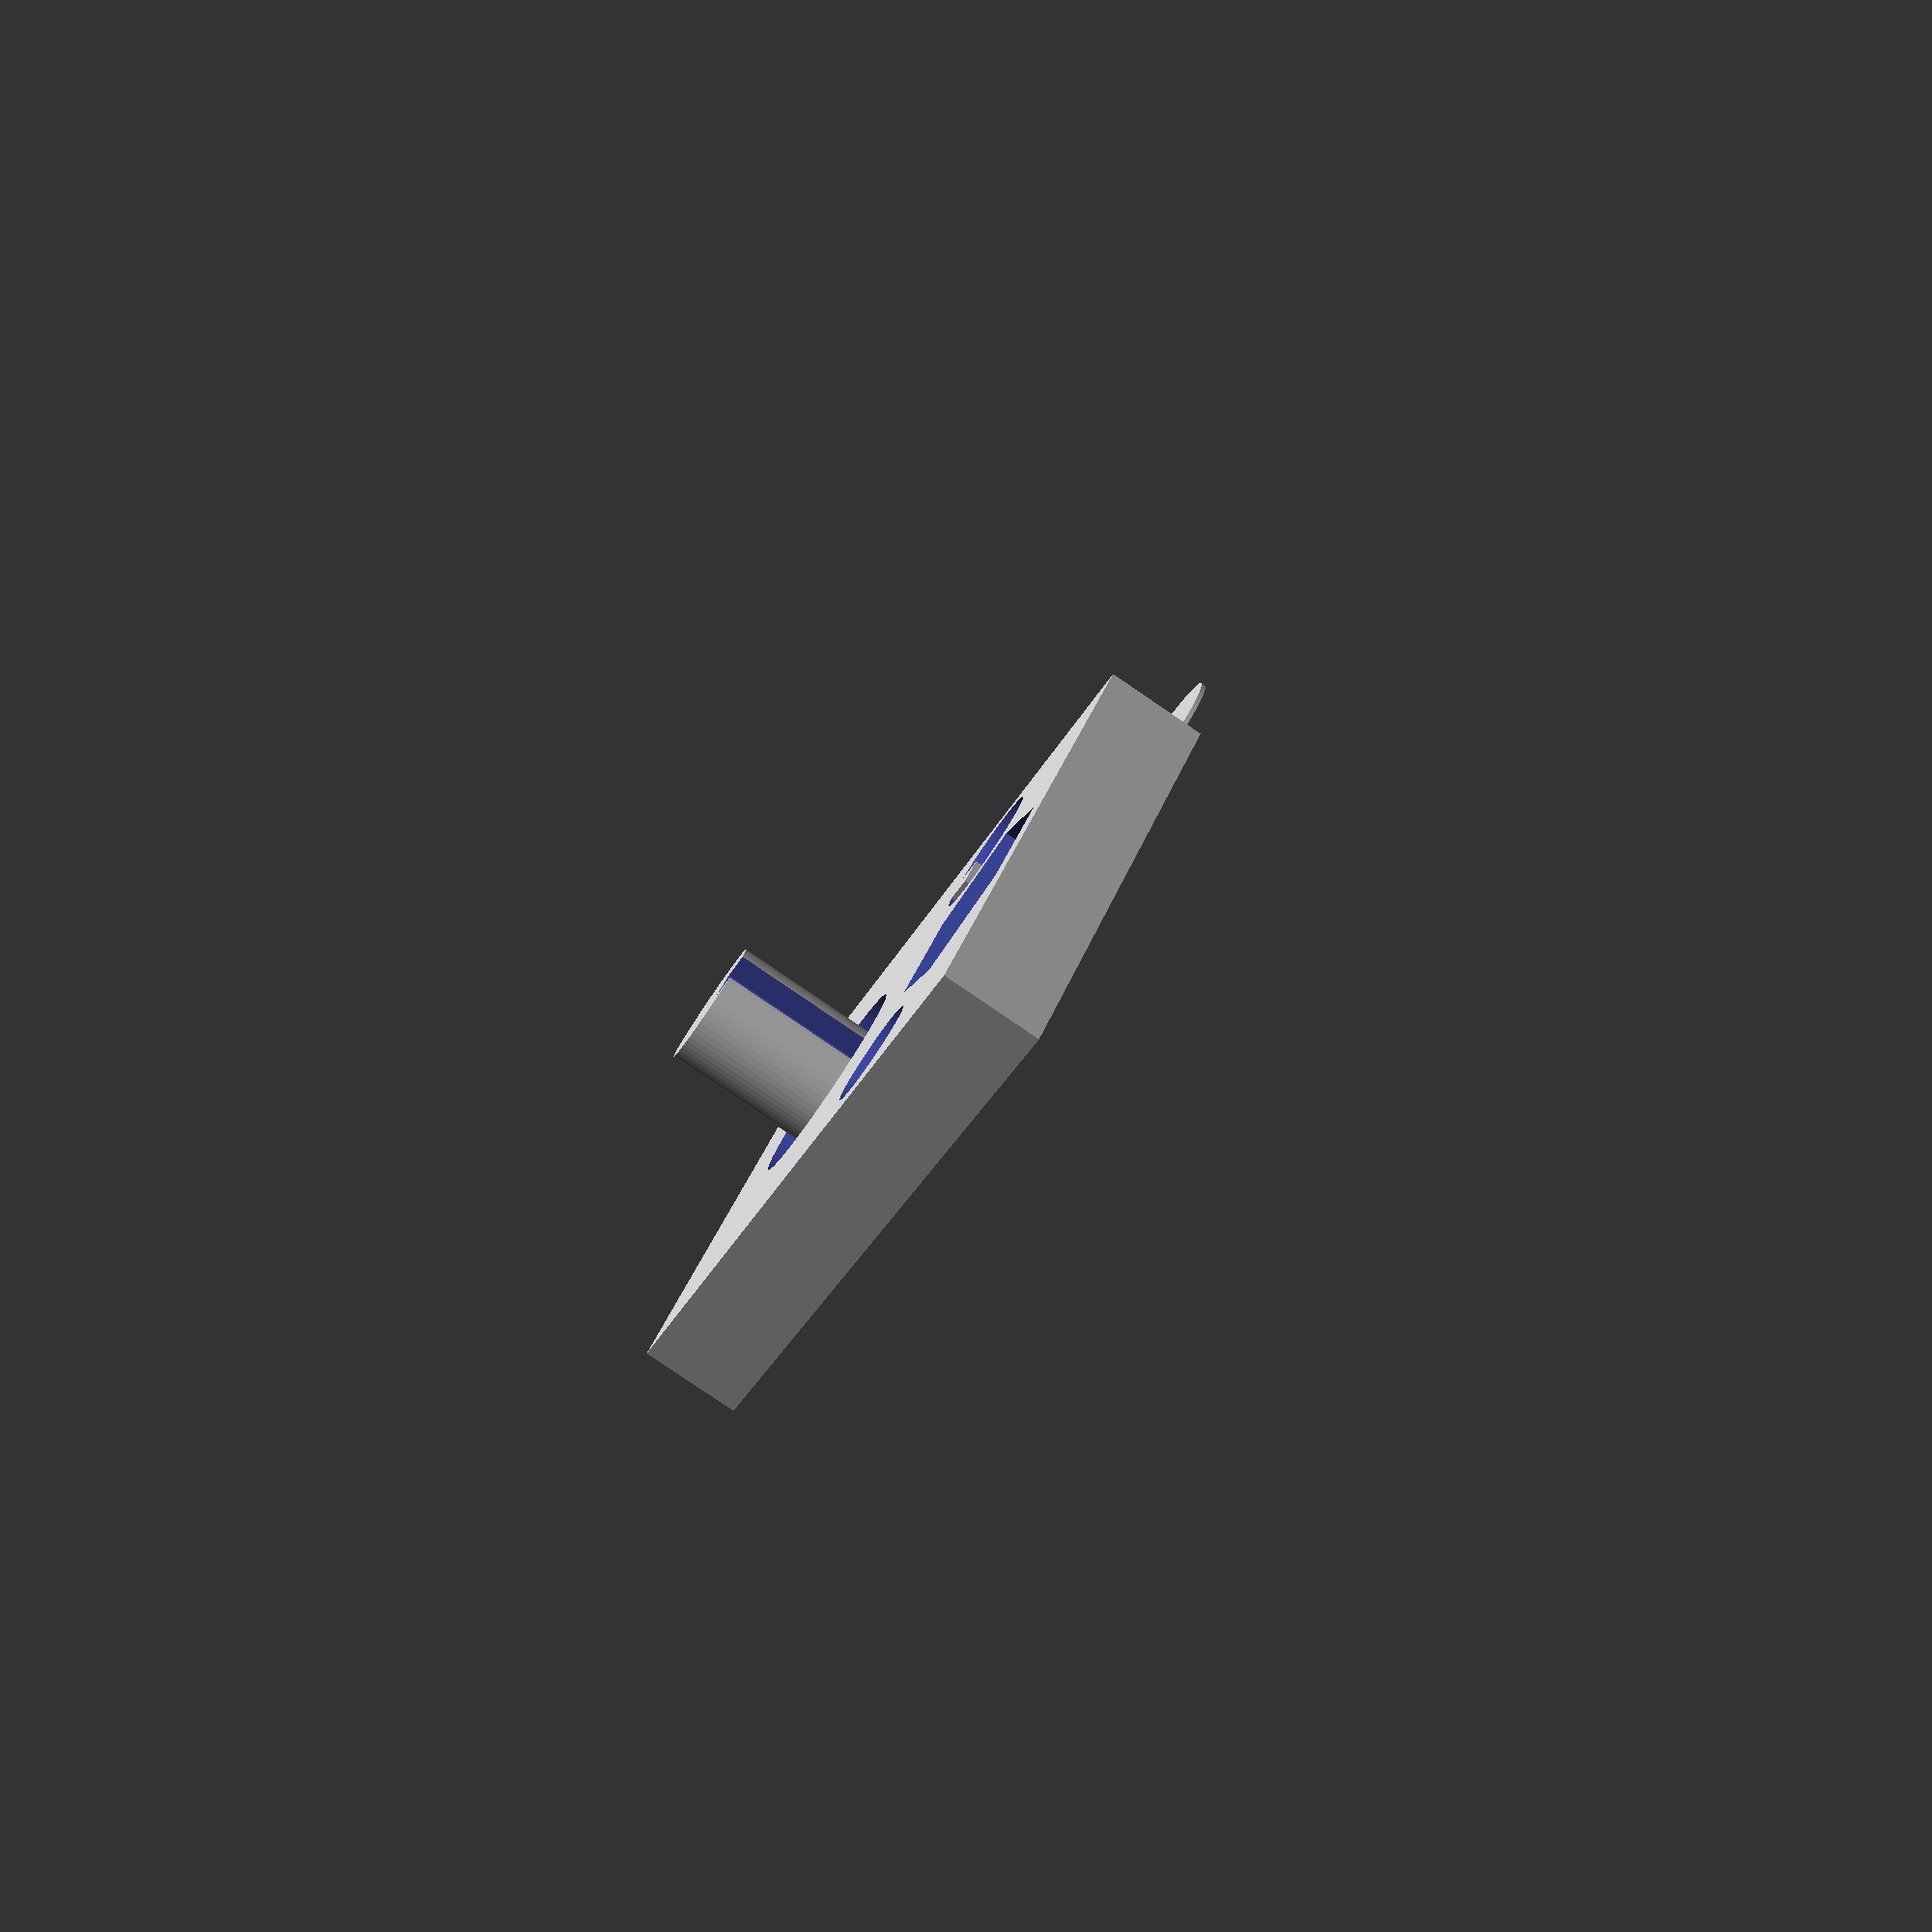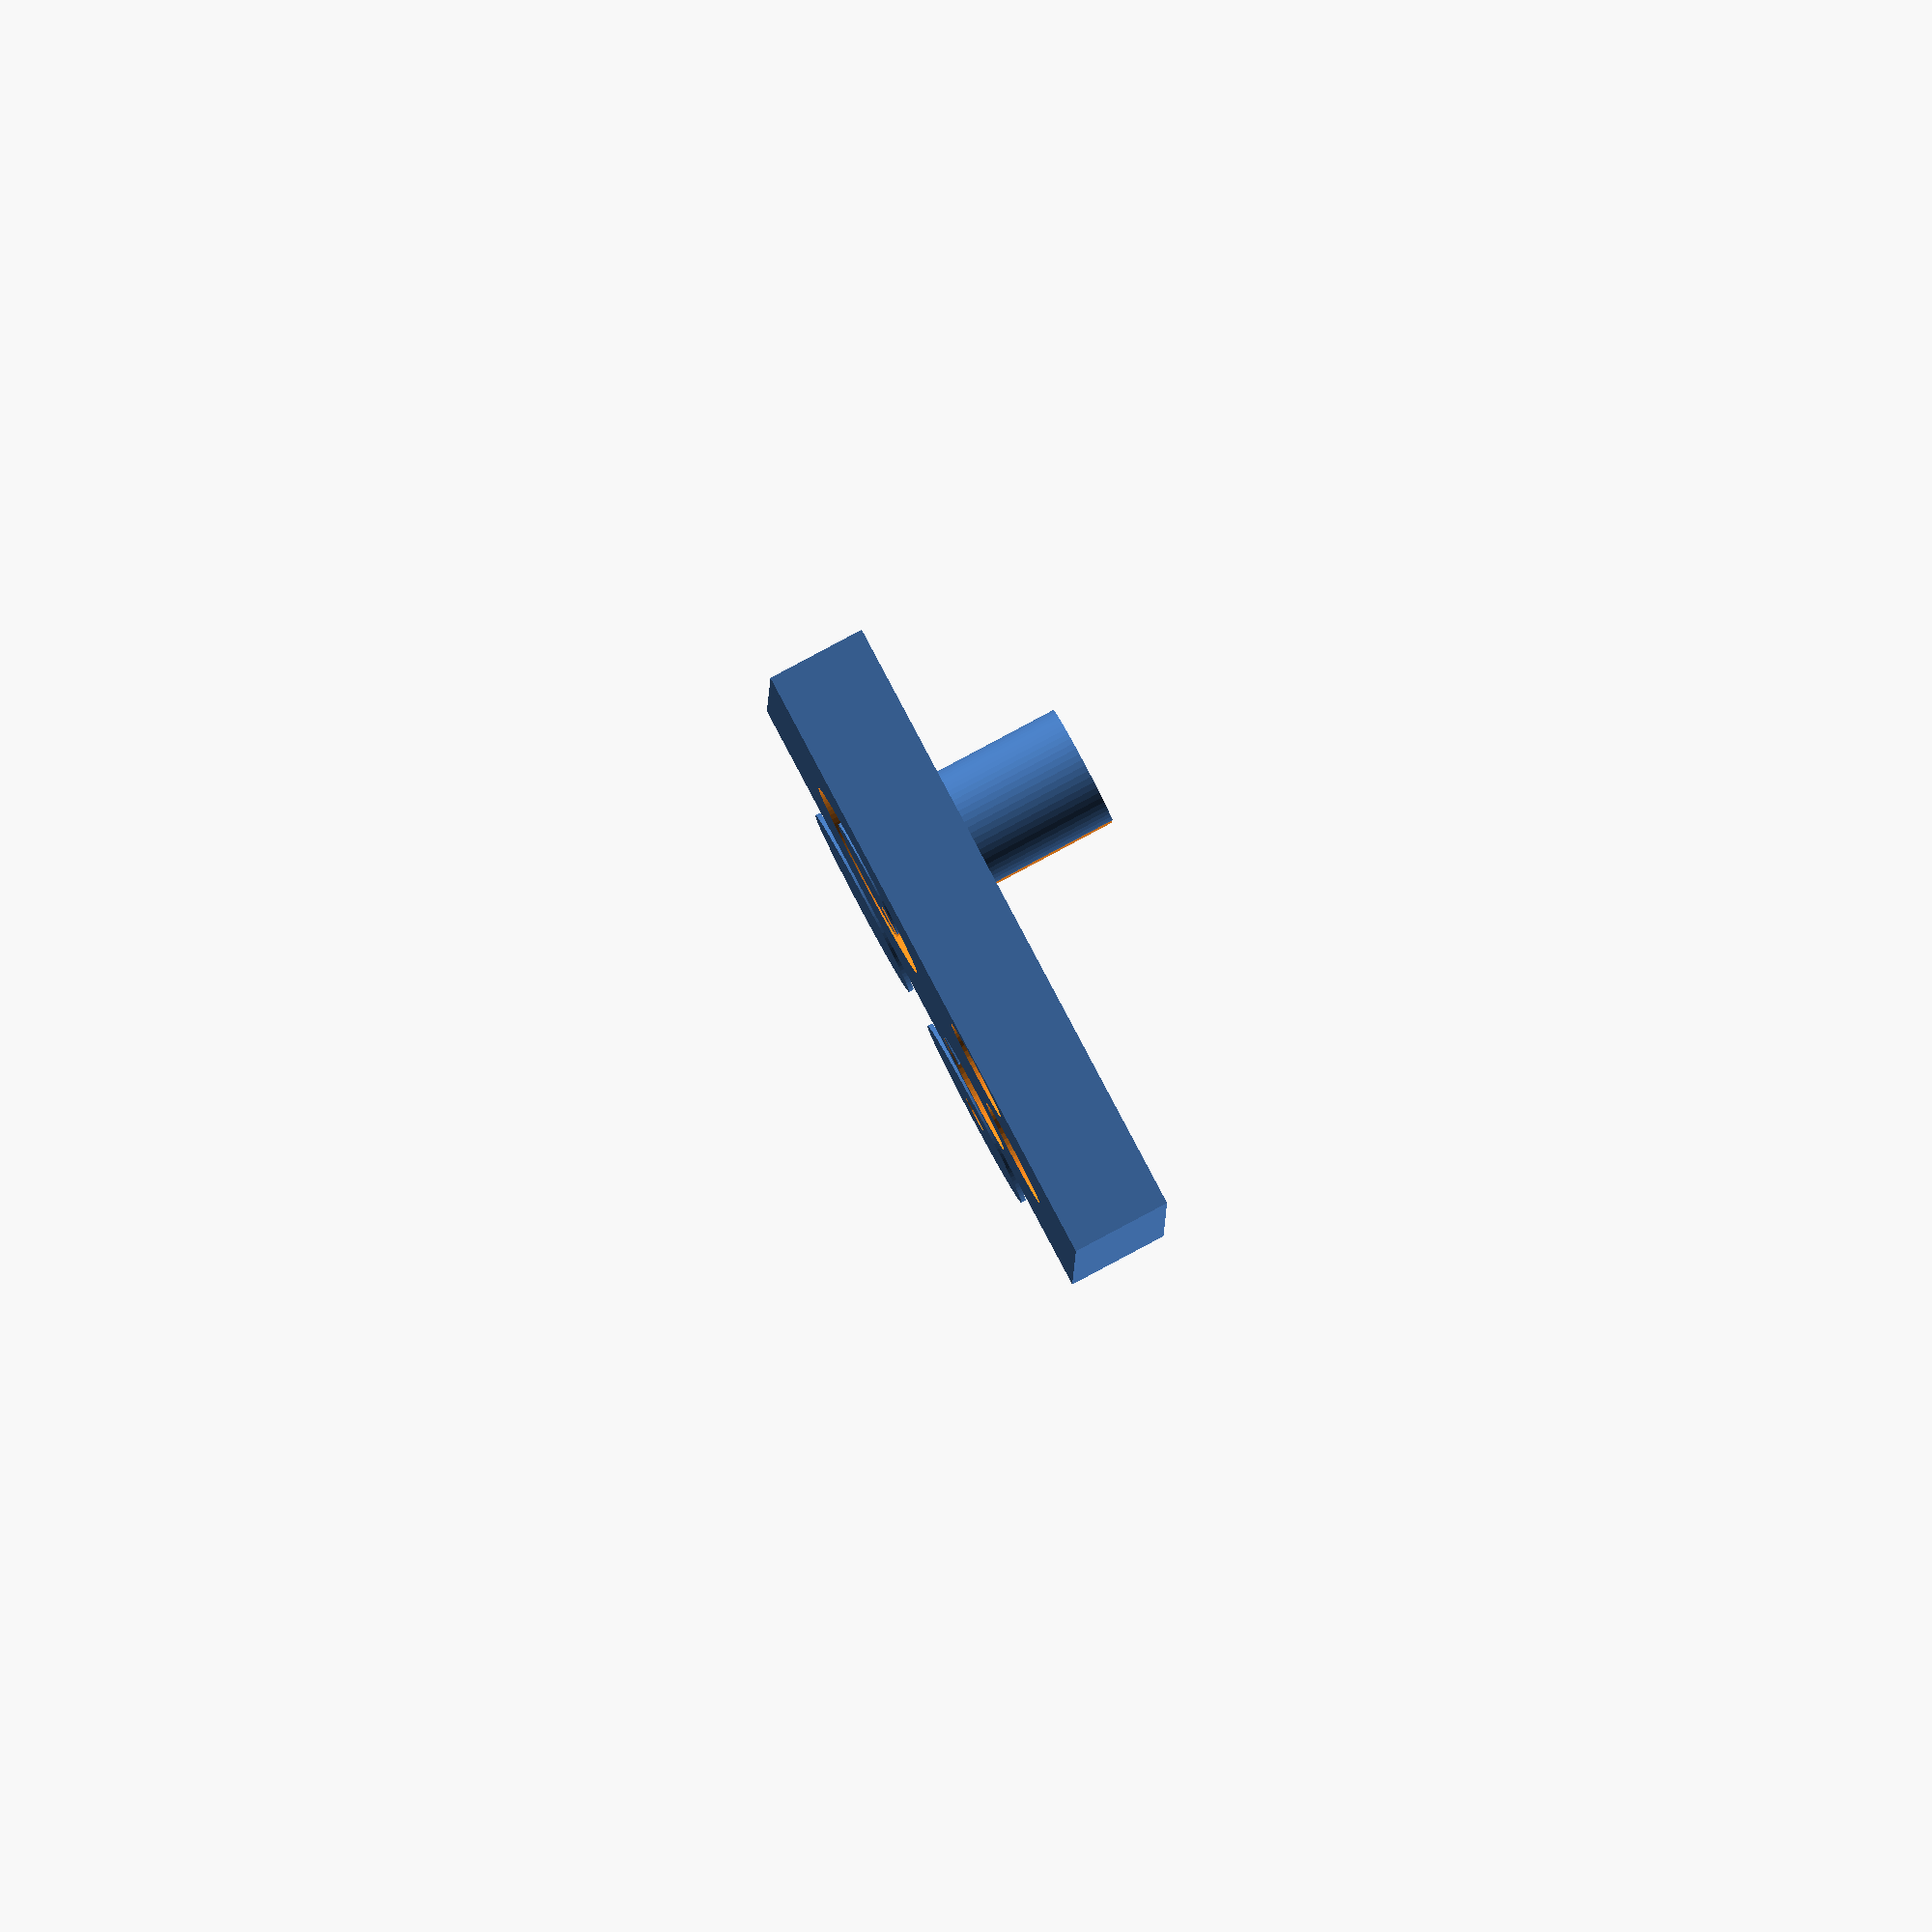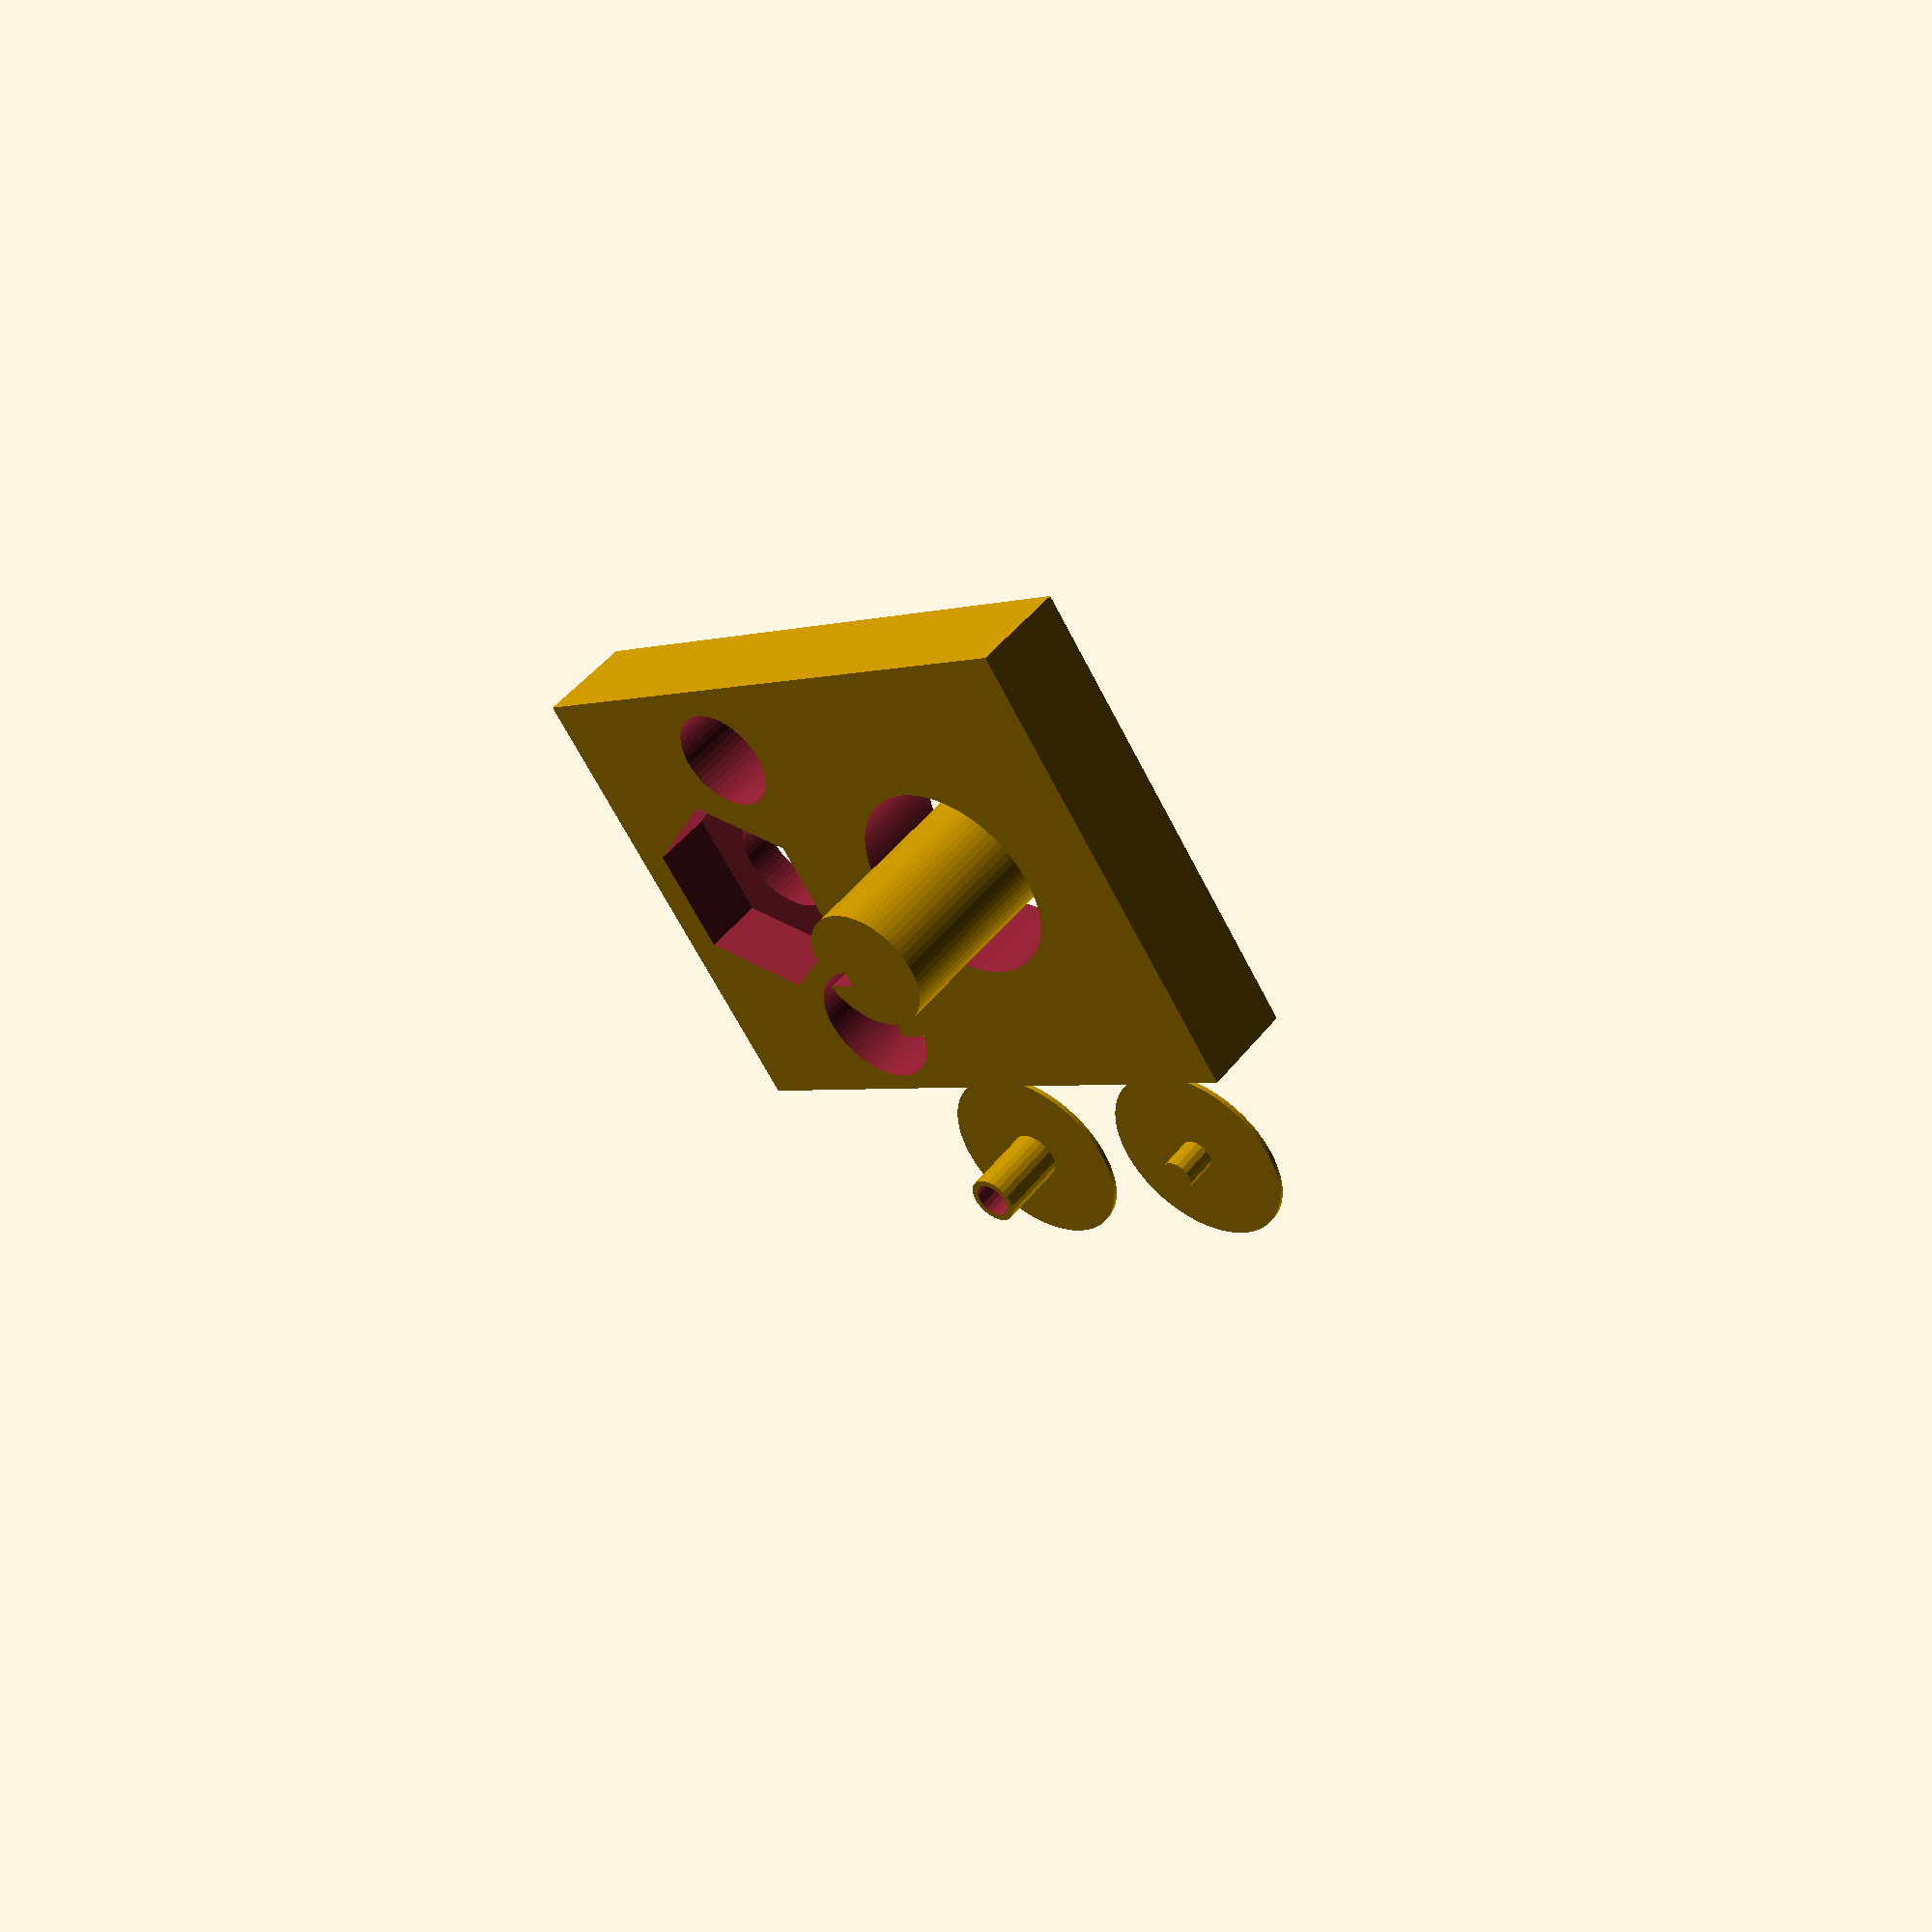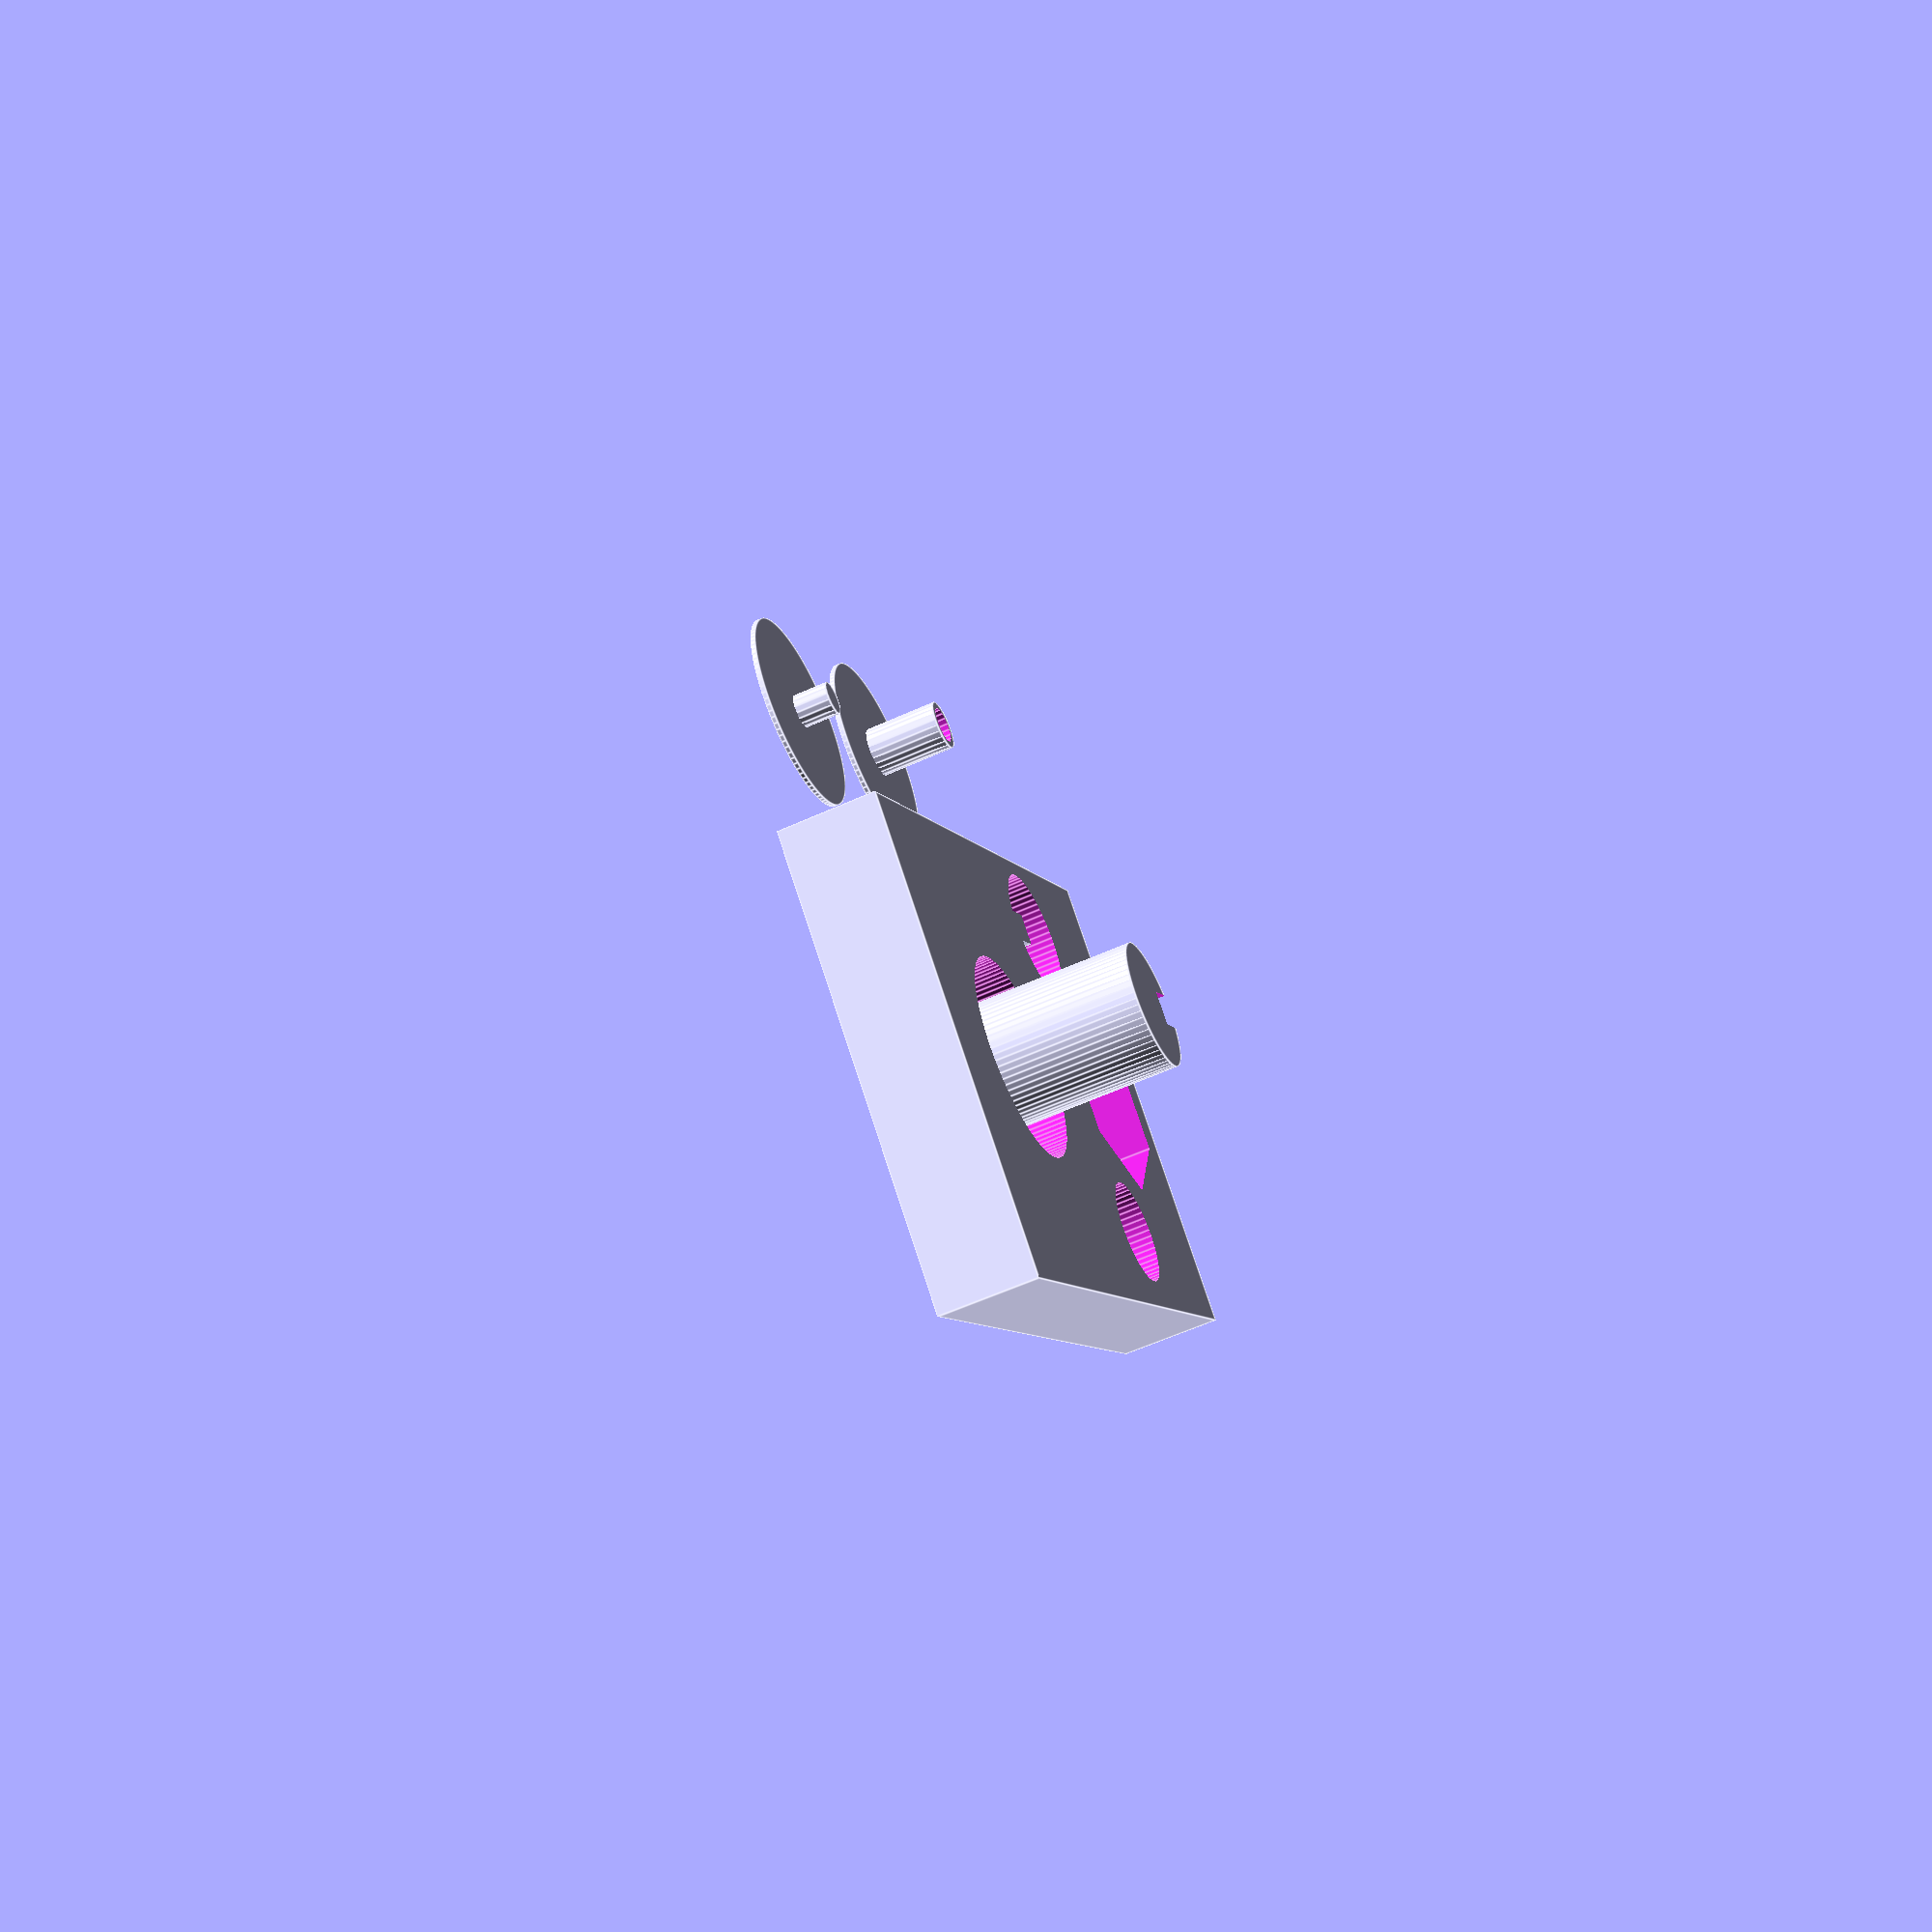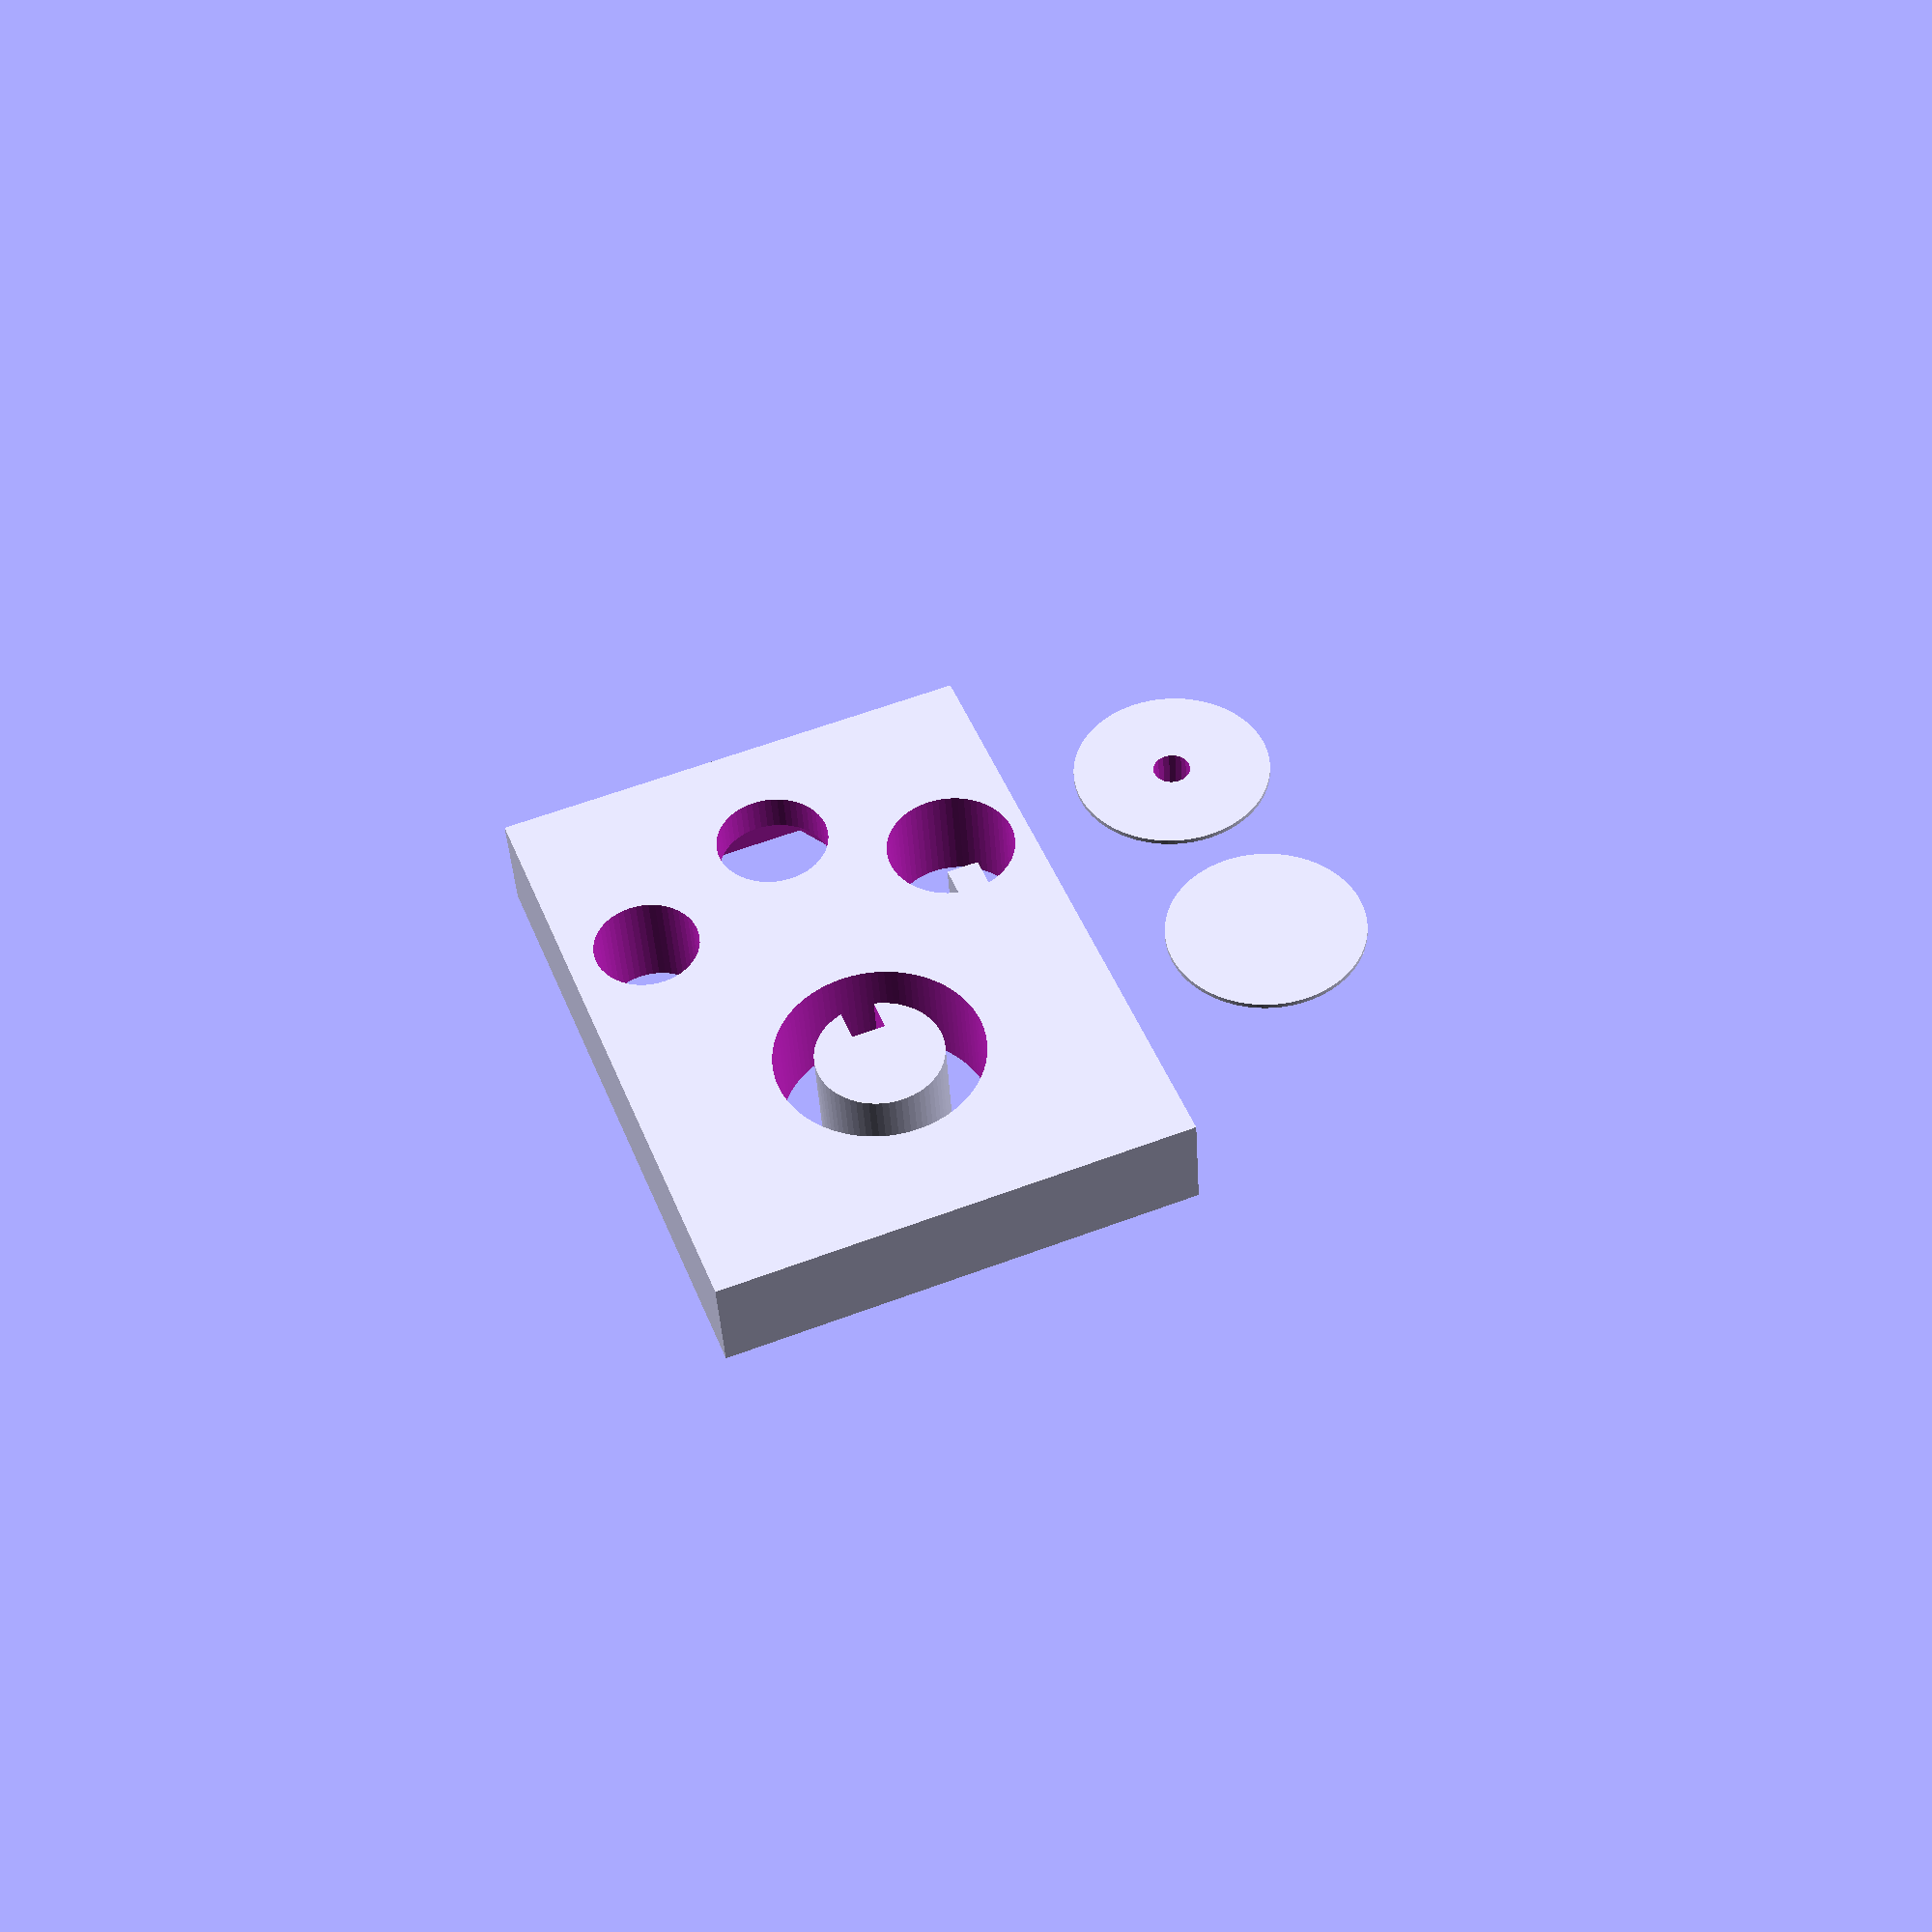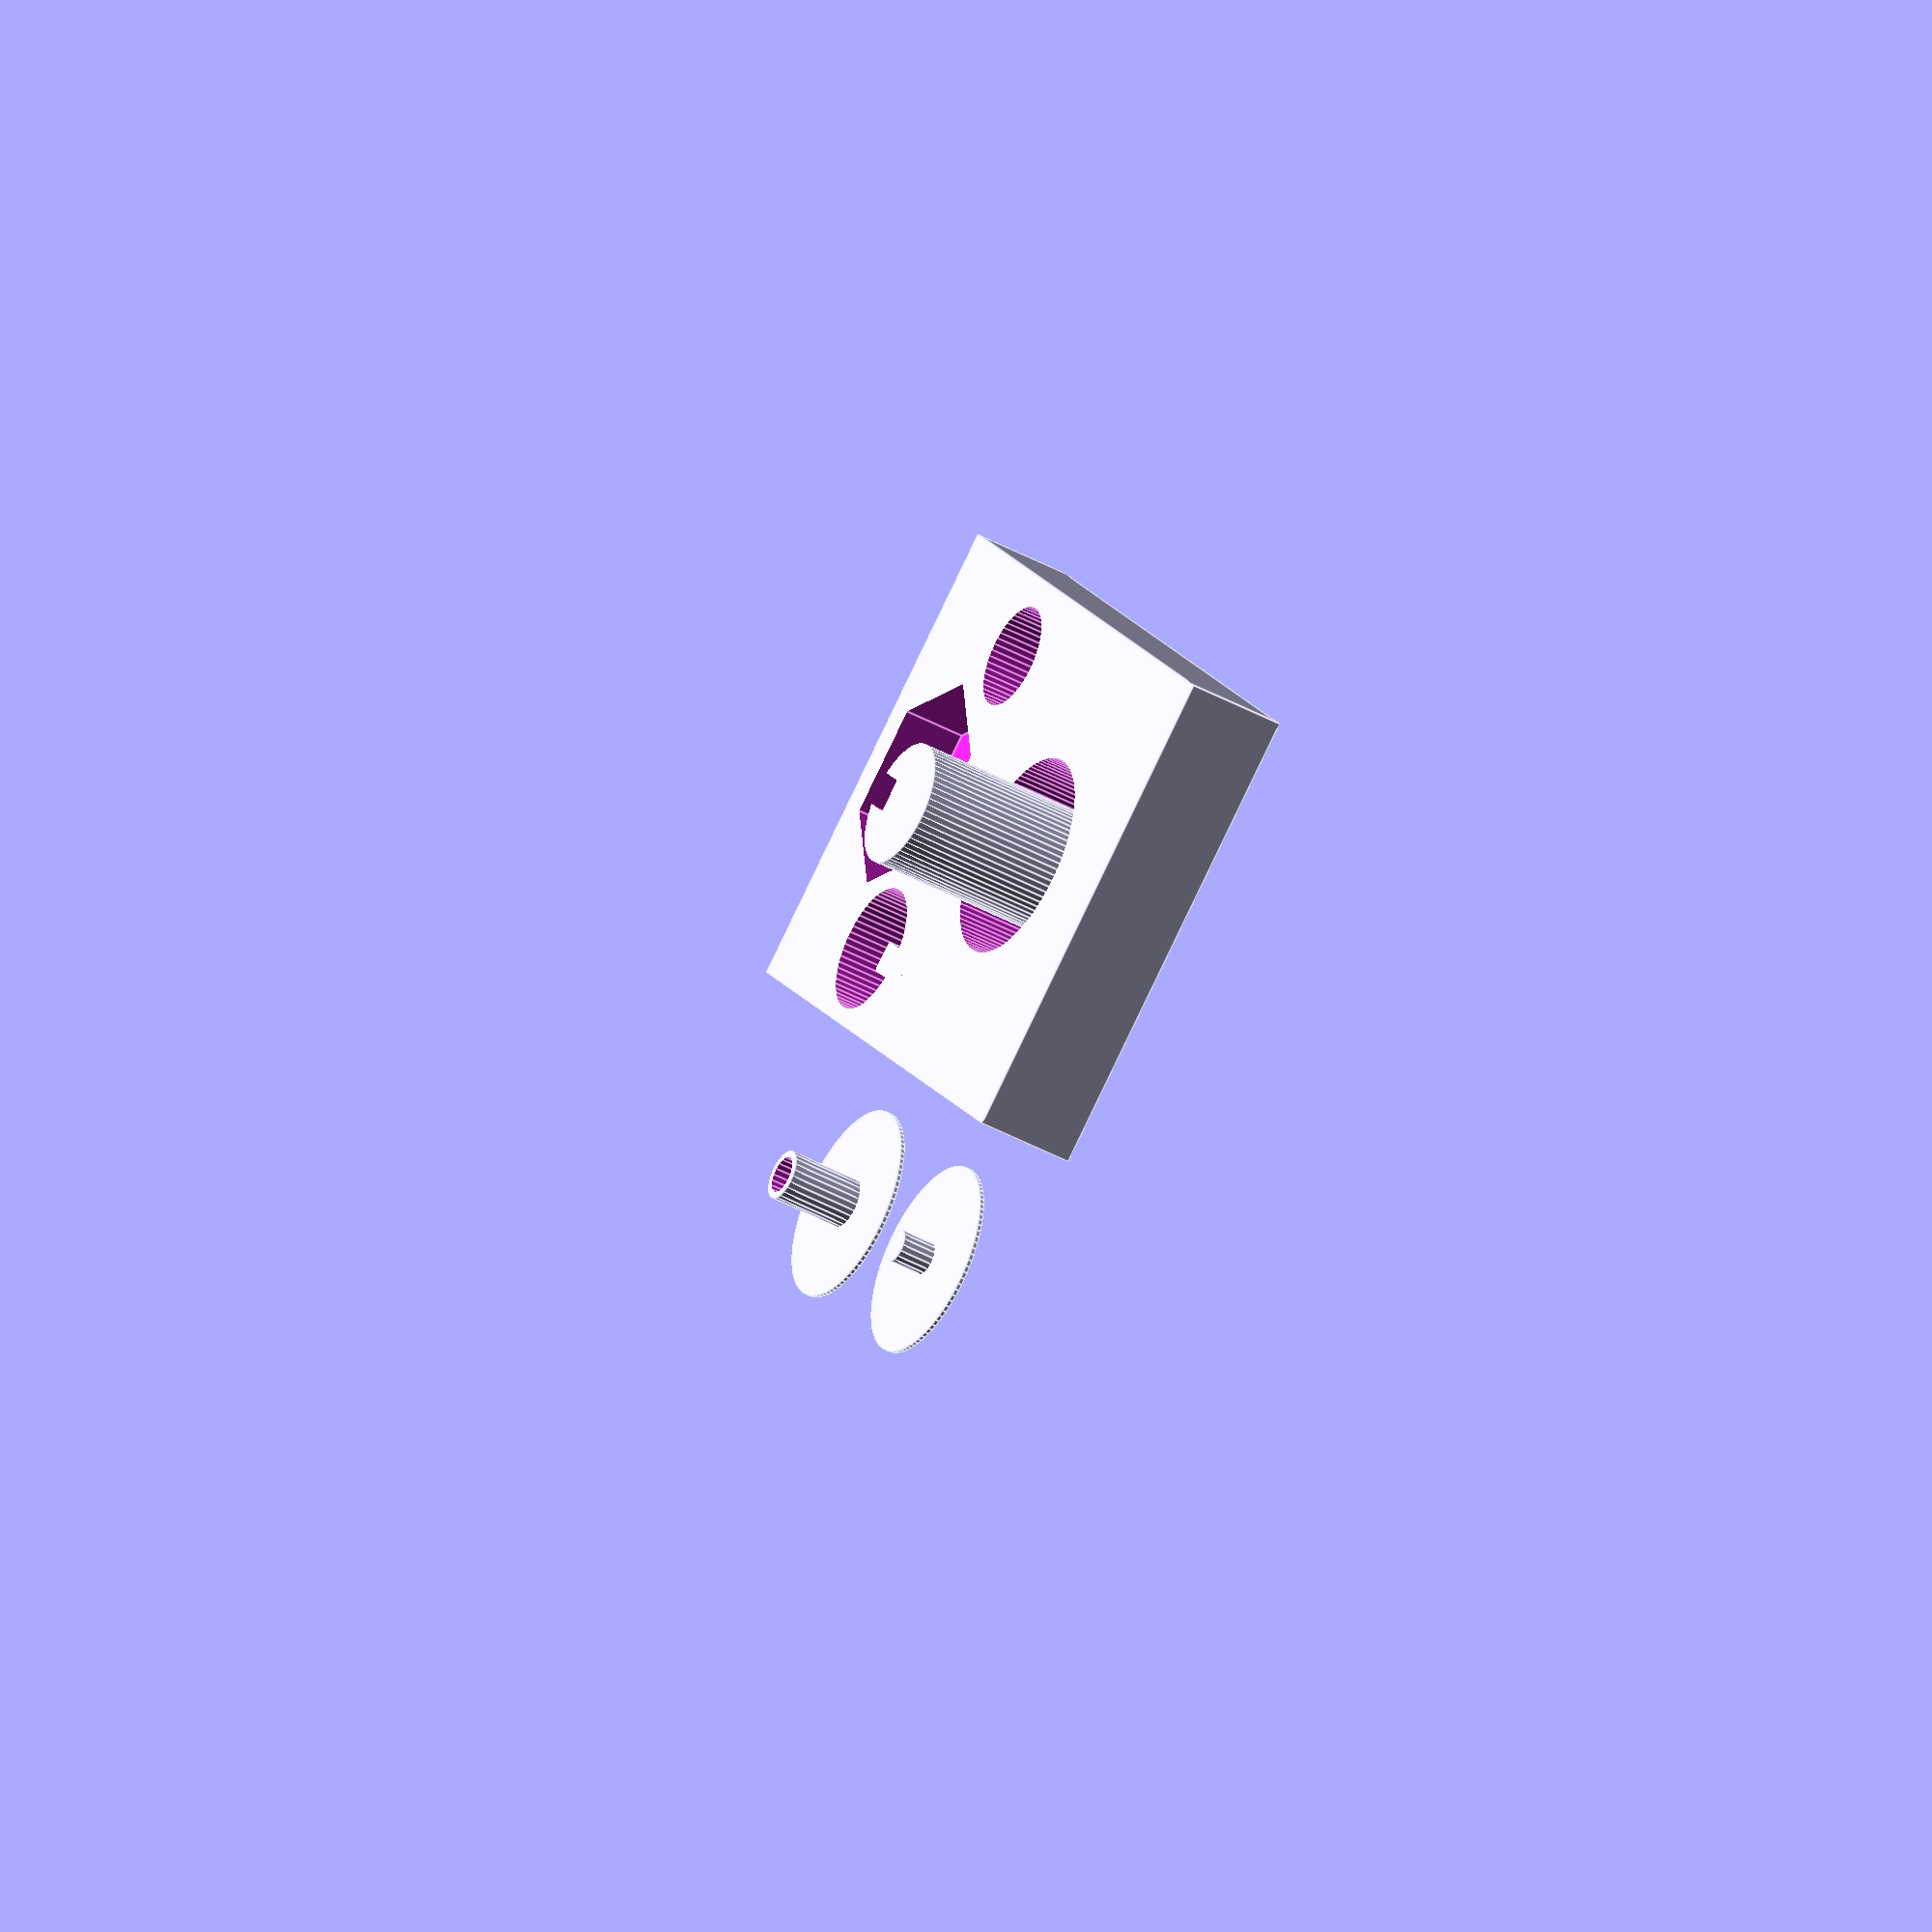
<openscad>
include <MCAD/bearing.scad>

// Smooth rendering
$fa = 1;
$fs = 0.4;

in_to_mm = 25.4;

// Variables
num_disks = 5;
num_holes=6;
magnet_w = 1.5 * in_to_mm;
magnet_hole_r = 1/8 * in_to_mm;
metal_w = 1/4 * in_to_mm;
metal_hole_r = 3.5;
coil_w = 5; //1/8 * in_to_mm;
coil_hole_r = 1/4 * in_to_mm; // 3/8
coil_holder_r = 1/16 * in_to_mm;
gap = 1; //1/32 * in_to_mm;

disk_r = 35;
axel_r = 8/2;  //8mm or 5/16 in for bearing
axel_h = (magnet_w+metal_w*2+coil_w*2+gap*4)*1.5;//40;

bearing_w = 1/4 * in_to_mm;
bearing_r = 7/8 * in_to_mm;
bearingModel = 608;

hex_head_r = 6.8;
hex_head_t = 4;

eps = .2;

render_mode = "TEST"; //"FULL", "PRINT", "TEST";


// Main rendering code
if (render_mode=="FULL") {
    render_full();
} else if (render_mode=="TEST") {
    render_test();
} else {
    render_print();
}


module render_full() {
    translate([0,0,0]) {
        // Rotating Disk with magnets
        translate([0,0,0])
            magnetDisk();
        // Stationary Disk with coils 1
        translate([0,(magnet_w+coil_w)/2+gap,0])
            coilDisk();
        // Stationary Disk with coils 2
        translate([0,-((magnet_w+coil_w)/2+gap),0])
            coilDisk();
        // Rotating Disk with metal 1
        translate([0,(magnet_w+metal_w)/2+coil_w+gap*2,0])
            metalDisk();
        // Rotating Disk with metal 2
        translate([0,-((magnet_w+metal_w)/2+coil_w+gap*2),0])
            rotate([0,0,180])metalDisk();
        // Axel
        translate([0,0,0])
            axel(e=.05);
    }
}

module render_test() {
    translate([0,0,metal_w/2]) {
        difference() {
            cube([30,40,metal_w], center=true);
            
            //Magnet hole
            //Needs to be a little smaller (eps=.1 not .15 - Done)
            translate([-10,-7,0])hole(metal_w, magnet_hole_r+.1); 
            
            //Axel hole
            //Too small needs to be e=0 not eps
            translate([10,-7,0])rotate([270,0,0])axel(h=axel_h, e=0);
            
            //Bearing hole: no changes
            //translate([0,7,0])bearing(pos=[0,0,-3.5],model=608,outline=true); 

            //Coil hole
            translate([-0,7,0])hole(metal_w, coil_hole_r+.1); 
            
            //Bolt Holes
            // This is good now
            translate([0,-12,0])hole(metal_w, metal_hole_r); 
            translate([0,-12,0])hex_indent(metal_w,hex_head_t,hex_head_r); 
        }
        //#translate([10,-7,0])rotate([270,0,0])axel(h=axel_h, e=0);
        
    }
    //Axel
    //Too small needs to be e=.05 or 0 not .1
    h=15;
    translate([0,7,h/2])rotate([90,0,0])axel(h=h, e=.05);
    translate([25,0,0])coil_holder(); 
}

module render_print() {
}

// Rotating Disk with magnets
module magnetDisk(w=magnet_w) {
    // Disk
    rotate([90,0,0]) {
        difference() {
            cylinder(h=w,r=disk_r,center=true);
            holes(w, magnet_hole_r);
            rotate([270,0,0])axel(e=0);//axel_w_key();
        }
    }
}

// Rotating Disk with metal
module metalDisk(w=metal_w) {
    // Disk
    rotate([90,0,0]) {
        difference() {
            cylinder(h=w,r=disk_r,center=true);
            holes(w, metal_hole_r, hex=true);
            rotate([270,0,0])axel(e=0);//axel_w_key();
        }
    }
}

// Stationary Disk with coils
module coilDisk(w=coil_w) {
    base_x = ((disk_r*2)-(disk_r/4));
    base_y = disk_r+(disk_r/4);
    base_z = w;
    
    // Disk
    rotate([-90,0,0]) {
        difference() {
            union() {
                // disk
                cylinder(h=w,r=disk_r,center=true);
                // base
                translate([0,disk_r/2,0])
                    cube([base_x,base_y,base_z],center=true);
            }
            // remove holes for coils
            holes(w, coil_hole_r);
            // remove hole for bearing
            bearing(pos=[0,0,-3.5],model=bearingModel,outline=true);
            //cylinder(h=w+2,r=bearing_r,center=true);
        }
        if (render_mode == "FULL") {
            bearing(pos=[0,0,-3.5],model=bearingModel,outline=false);
        }
    }
}

module holes(w, hole_r, hex=false) {
    b_r = bearingOuterDiameter(model=bearingModel)/2;
    radius = (disk_r+b_r)/2;
    sectors = num_holes;
    sector_degrees = 360 / sectors;

    for(sector = [1 : sectors]) {
        angle = sector_degrees * sector;
        //echo(str("--- Angle:", angle));
        x_pos = radius * sin(angle);
        y_pos = radius * cos(angle);
        //echo(str("x:", x_pos));
        //echo(str("y:", y_pos));
        
        translate([x_pos,y_pos,0]){
            hole(w, hole_r);
            if (hex==true) {
                hex_indent(w, 4, 7);
            }
        }
    }    
}
module hole(w, hole_r) {
    cylinder(h=w+2,r=hole_r,center=true);
}
module hex_indent(w, hex_t=hex_head_t, hex_r=hex_head_r) {
    z_pos = w-hex_t;
    translate([0,0,z_pos])cylinder(h=w,r=hex_r,center=true, $fn=6);
}
    
// Axel
module axel(h=axel_h, e=eps) {
    rotate([90,0,0]) {
        difference() {
            cylinder(h=h,r=axel_r-e,center=true);
            translate([0,axel_r-e*2,0])axel_key(h,e);
        }
    }
}
module axel_key(h=axel_h, e=eps) {
    cube([axel_r/2+e*2, axel_r/1+e*2, h+2],center=true);
}
module axel_w_key(h=axel_h, e=eps) {
    cylinder(h=h,r=axel_r-e,center=true);
    translate([0,axel_r-e*2,0])axel_key(h,e);
}

// Coil Holder
module coil_holder(
    h1=.3,
    h2=coil_w, 
    r1=coil_hole_r, 
    r2=coil_holder_r, 
    e1=eps,
    e2=0) {
        translate([0,-coil_hole_r-1,0])coil_holder_bot(h1,h2,r1,r2,e1,e2);
        translate([0,coil_hole_r+1,0])rotate([180,0,0])coil_holder_top(h1,h2/2,r1,r2,e1,e2);

}


module coil_holder_top(h1,h2,r1,r2,e1,e2) {
    rotate([180,0,0])coil_holder_template(h1,h2,r1,r2/1.5,e1,e2);
}

module coil_holder_bot(h1,h2,r1,r2,e1,e2) {
    difference() {
        coil_holder_template(h1,h2,r1,r2,e1,e2);
        translate([0,0,h2+1])coil_holder_top(h1,h2+2,r1,r2,e1,-.1);
    }
}

module coil_holder_template(h1,h2,r1,r2,e1,e2) {
    //Base
    cylinder(h=h1,r=r1-e1,center=false);
    //Post
    cylinder(h=h2,r=r2-e2,center=false);
}

</openscad>
<views>
elev=261.8 azim=126.2 roll=124.3 proj=p view=wireframe
elev=94.7 azim=269.1 roll=298.0 proj=o view=wireframe
elev=313.2 azim=55.9 roll=35.8 proj=p view=solid
elev=237.0 azim=43.7 roll=244.4 proj=p view=edges
elev=41.4 azim=201.3 roll=183.4 proj=p view=wireframe
elev=223.1 azim=322.6 roll=123.1 proj=o view=edges
</views>
